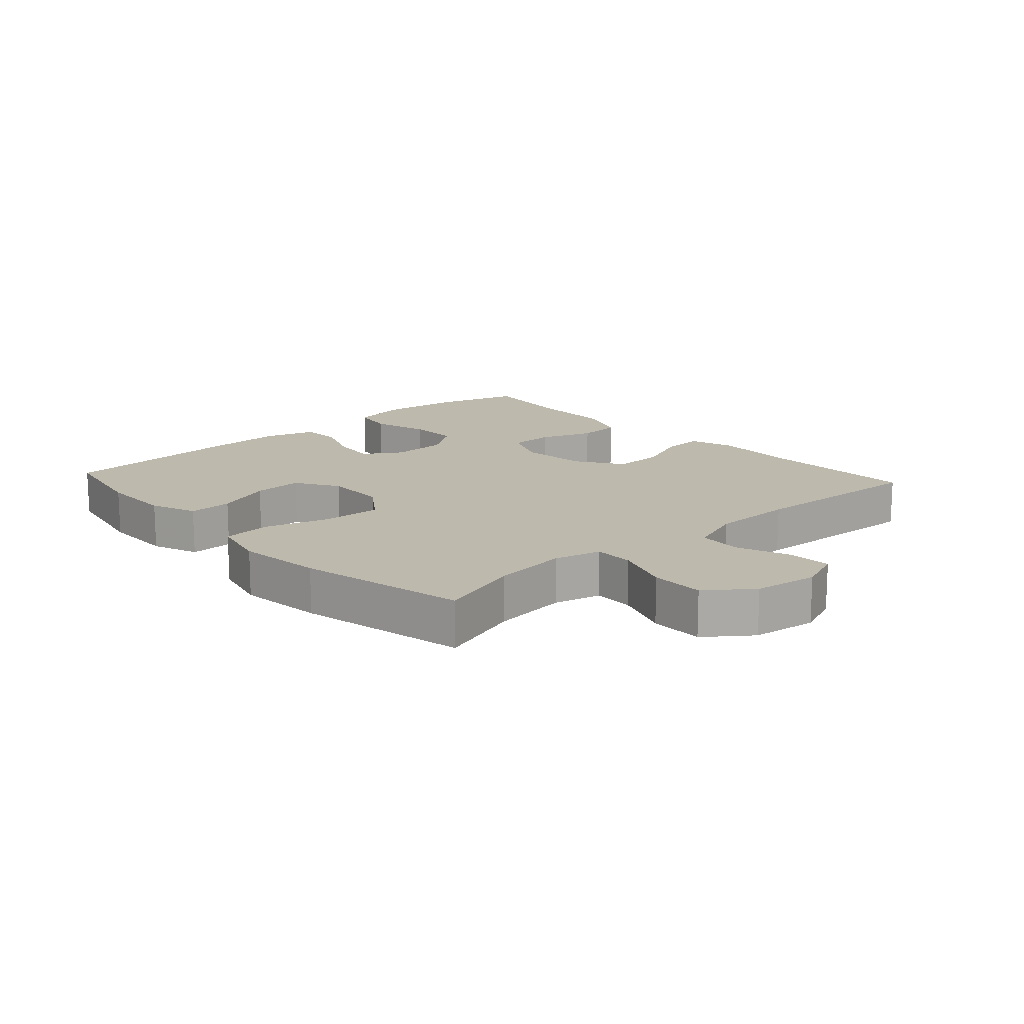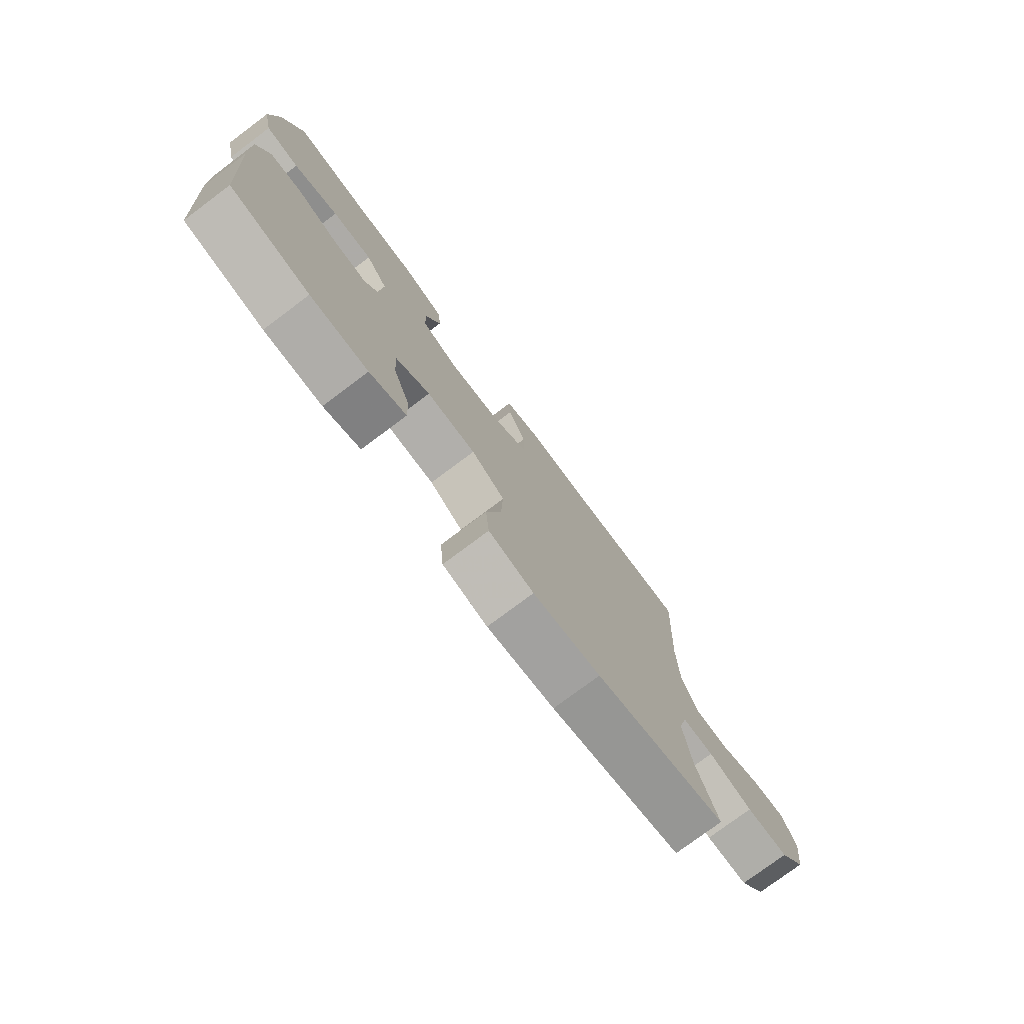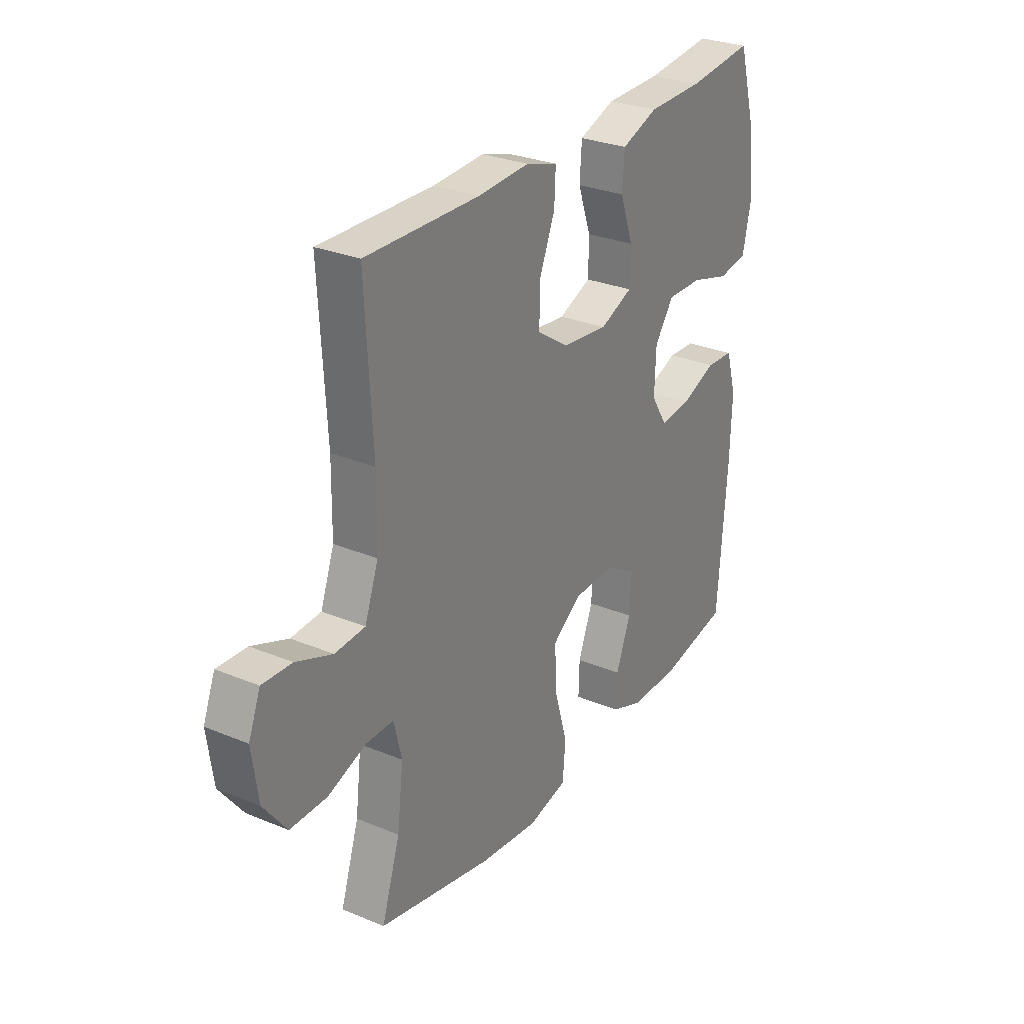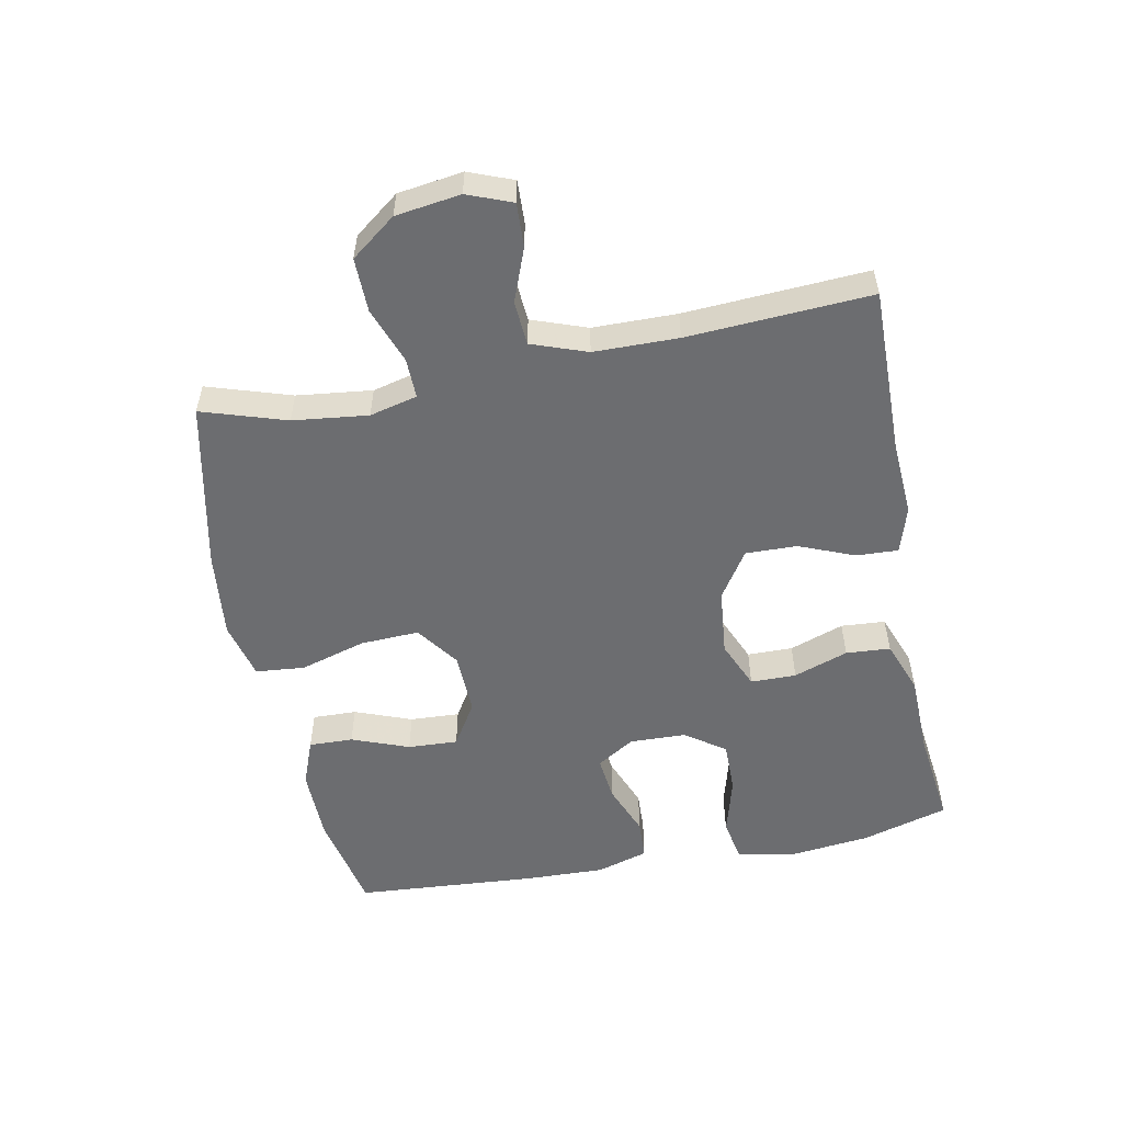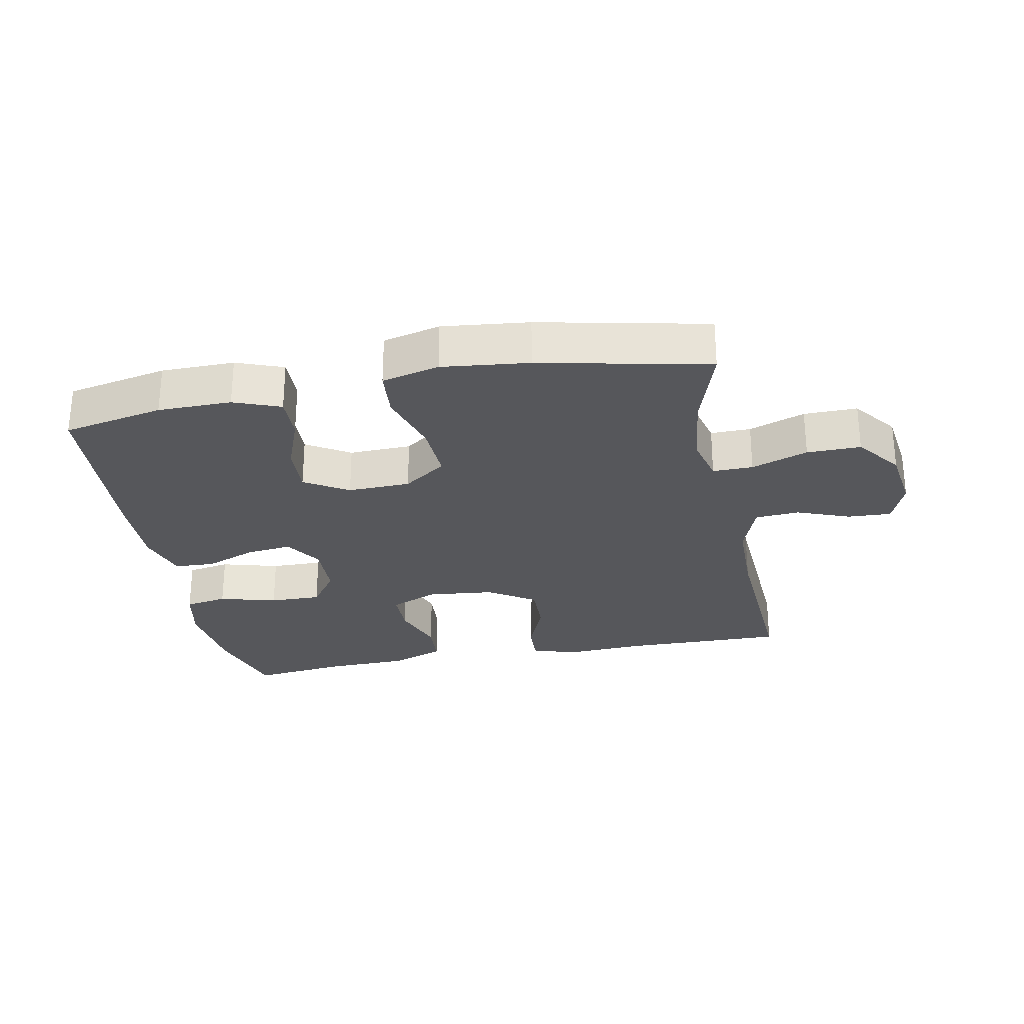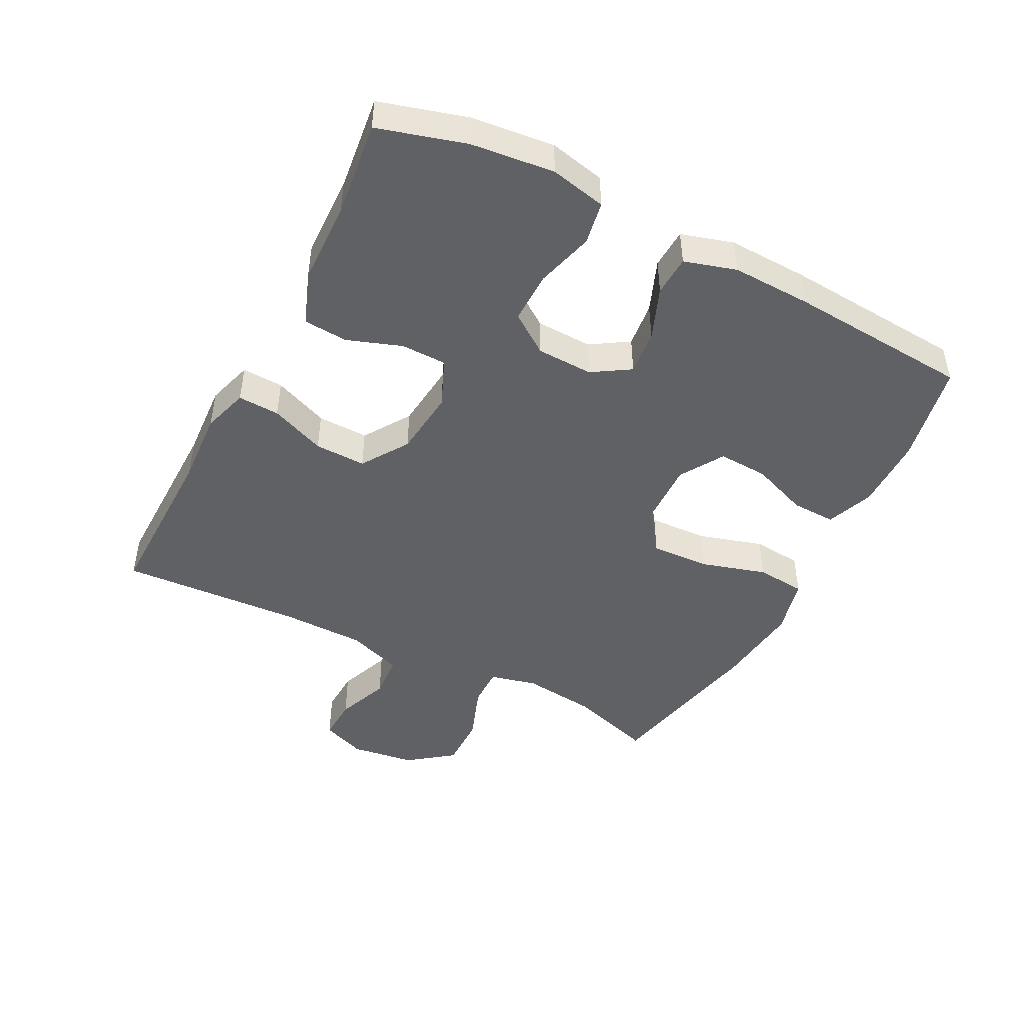
<metadata>
{"format":"obj","ext":"obj","renderer":"f3d","projection":"perspective","resolution":1024,"background":"white","views":[{"elev":15.1,"azim":-132.2,"up":"+Y"},{"elev":-77.0,"azim":126.8,"up":"+Z"},{"elev":28.5,"azim":-58.0,"up":"+Z"},{"elev":-54.0,"azim":-78.8,"up":"+Y"},{"elev":-27.4,"azim":-168.9,"up":"+Y"},{"elev":-46.5,"azim":62.8,"up":"+Y"}]}
</metadata>
<code>
v -0.5 0.07 0.5
v -0.24 0.07 0.496
v -0.123 0.07 0.503
v -0.051 0.07 0.481
v -0.054 0.07 0.416
v -0.089 0.07 0.33
v -0.091 0.07 0.25
v -0.018 0.07 0.202
v 0.087 0.07 0.191
v 0.162 0.07 0.223
v 0.163 0.07 0.294
v 0.133 0.07 0.379
v 0.138 0.07 0.448
v 0.221 0.07 0.479
v 0.349 0.07 0.482
v 0.5 0.07 0.5
v 0.539 0.07 0.364
v 0.553 0.07 0.235
v 0.534 0.07 0.148
v 0.467 0.07 0.136
v 0.377 0.07 0.161
v 0.296 0.07 0.162
v 0.252 0.07 0.1
v 0.249 0.07 0.012
v 0.286 0.07 -0.047
v 0.357 0.07 -0.039
v 0.438 0.07 -0.007
v 0.501 0.07 -0.01
v 0.525 0.07 -0.091
v 0.521 0.07 -0.215
v 0.5 0.07 -0.5
v 0.342 0.07 -0.532
v 0.227 0.07 -0.533
v 0.154 0.07 -0.505
v 0.156 0.07 -0.436
v 0.19 0.07 -0.347
v 0.194 0.07 -0.269
v 0.126 0.07 -0.227
v 0.028 0.07 -0.23
v -0.039 0.07 -0.278
v -0.035 0.07 -0.37
v -0.005 0.07 -0.472
v -0.012 0.07 -0.549
v -0.102 0.07 -0.571
v -0.237 0.07 -0.556
v -0.5 0.07 -0.5
v -0.458 0.07 -0.369
v -0.444 0.07 -0.252
v -0.462 0.07 -0.178
v -0.525 0.07 -0.179
v -0.613 0.07 -0.211
v -0.697 0.07 -0.212
v -0.75 0.07 -0.142
v -0.764 0.07 -0.041
v -0.737 0.07 0.028
v -0.669 0.07 0.025
v -0.586 0.07 -0.007
v -0.517 0.07 -0.002
v -0.486 0.07 0.084
v -0.484 0.07 0.215
v -0.5 0 0.5
v -0.24 0 0.496
v -0.123 0 0.503
v -0.051 0 0.481
v -0.054 0 0.416
v -0.089 0 0.33
v -0.091 0 0.25
v -0.018 0 0.202
v 0.087 0 0.191
v 0.162 0 0.223
v 0.163 0 0.294
v 0.133 0 0.379
v 0.138 0 0.448
v 0.221 0 0.479
v 0.349 0 0.482
v 0.5 0 0.5
v 0.539 0 0.364
v 0.553 0 0.235
v 0.534 0 0.148
v 0.467 0 0.136
v 0.377 0 0.161
v 0.296 0 0.162
v 0.252 0 0.1
v 0.249 0 0.012
v 0.286 0 -0.047
v 0.357 0 -0.039
v 0.438 0 -0.007
v 0.501 0 -0.01
v 0.525 0 -0.091
v 0.521 0 -0.215
v 0.5 0 -0.5
v 0.342 0 -0.532
v 0.227 0 -0.533
v 0.154 0 -0.505
v 0.156 0 -0.436
v 0.19 0 -0.347
v 0.194 0 -0.269
v 0.126 0 -0.227
v 0.028 0 -0.23
v -0.039 0 -0.278
v -0.035 0 -0.37
v -0.005 0 -0.472
v -0.012 0 -0.549
v -0.102 0 -0.571
v -0.237 0 -0.556
v -0.5 0 -0.5
v -0.458 0 -0.369
v -0.444 0 -0.252
v -0.462 0 -0.178
v -0.525 0 -0.179
v -0.613 0 -0.211
v -0.697 0 -0.212
v -0.75 0 -0.142
v -0.764 0 -0.041
v -0.737 0 0.028
v -0.669 0 0.025
v -0.586 0 -0.007
v -0.517 0 -0.002
v -0.486 0 0.084
v -0.484 0 0.215
f 54 55 56 57
f 54 57 58
f 53 54 58
f 50 51 52 53
f 49 50 53 58
f 44 45 46 47
f 44 47 48
f 41 42 43 44
f 40 41 44 48
f 39 40 48 49
f 33 34 35 36
f 33 36 37
f 32 33 37
f 31 32 37
f 30 31 37
f 29 30 37 38
f 26 27 28 29
f 25 26 29 38
f 18 19 20 21
f 18 21 22
f 15 16 17 18
f 15 18 22
f 14 15 22 23
f 11 12 13 14
f 10 11 14 23
f 3 4 5 6
f 2 3 6 7
f 60 1 2 7
f 59 60 7 8
f 58 59 8 9
f 49 58 9
f 24 25 38 39
f 23 24 39 49
f 9 10 23 49
f 117 116 115 114
f 118 117 114
f 118 114 113
f 113 112 111 110
f 118 113 110 109
f 107 106 105 104
f 108 107 104
f 104 103 102 101
f 108 104 101 100
f 109 108 100 99
f 96 95 94 93
f 97 96 93
f 97 93 92
f 97 92 91
f 97 91 90
f 98 97 90 89
f 89 88 87 86
f 98 89 86 85
f 81 80 79 78
f 82 81 78
f 78 77 76 75
f 82 78 75
f 83 82 75 74
f 74 73 72 71
f 83 74 71 70
f 66 65 64 63
f 67 66 63 62
f 67 62 61 120
f 68 67 120 119
f 69 68 119 118
f 69 118 109
f 99 98 85 84
f 109 99 84 83
f 109 83 70 69
f 1 61 62 2
f 2 62 63 3
f 3 63 64 4
f 4 64 65 5
f 5 65 66 6
f 6 66 67 7
f 7 67 68 8
f 8 68 69 9
f 9 69 70 10
f 10 70 71 11
f 11 71 72 12
f 12 72 73 13
f 13 73 74 14
f 14 74 75 15
f 15 75 76 16
f 16 76 77 17
f 17 77 78 18
f 18 78 79 19
f 19 79 80 20
f 20 80 81 21
f 21 81 82 22
f 22 82 83 23
f 23 83 84 24
f 24 84 85 25
f 25 85 86 26
f 26 86 87 27
f 27 87 88 28
f 28 88 89 29
f 29 89 90 30
f 30 90 91 31
f 31 91 92 32
f 32 92 93 33
f 33 93 94 34
f 34 94 95 35
f 35 95 96 36
f 36 96 97 37
f 37 97 98 38
f 38 98 99 39
f 39 99 100 40
f 40 100 101 41
f 41 101 102 42
f 42 102 103 43
f 43 103 104 44
f 44 104 105 45
f 45 105 106 46
f 46 106 107 47
f 47 107 108 48
f 48 108 109 49
f 49 109 110 50
f 50 110 111 51
f 51 111 112 52
f 52 112 113 53
f 53 113 114 54
f 54 114 115 55
f 55 115 116 56
f 56 116 117 57
f 57 117 118 58
f 58 118 119 59
f 59 119 120 60
f 60 120 61 1

</code>
